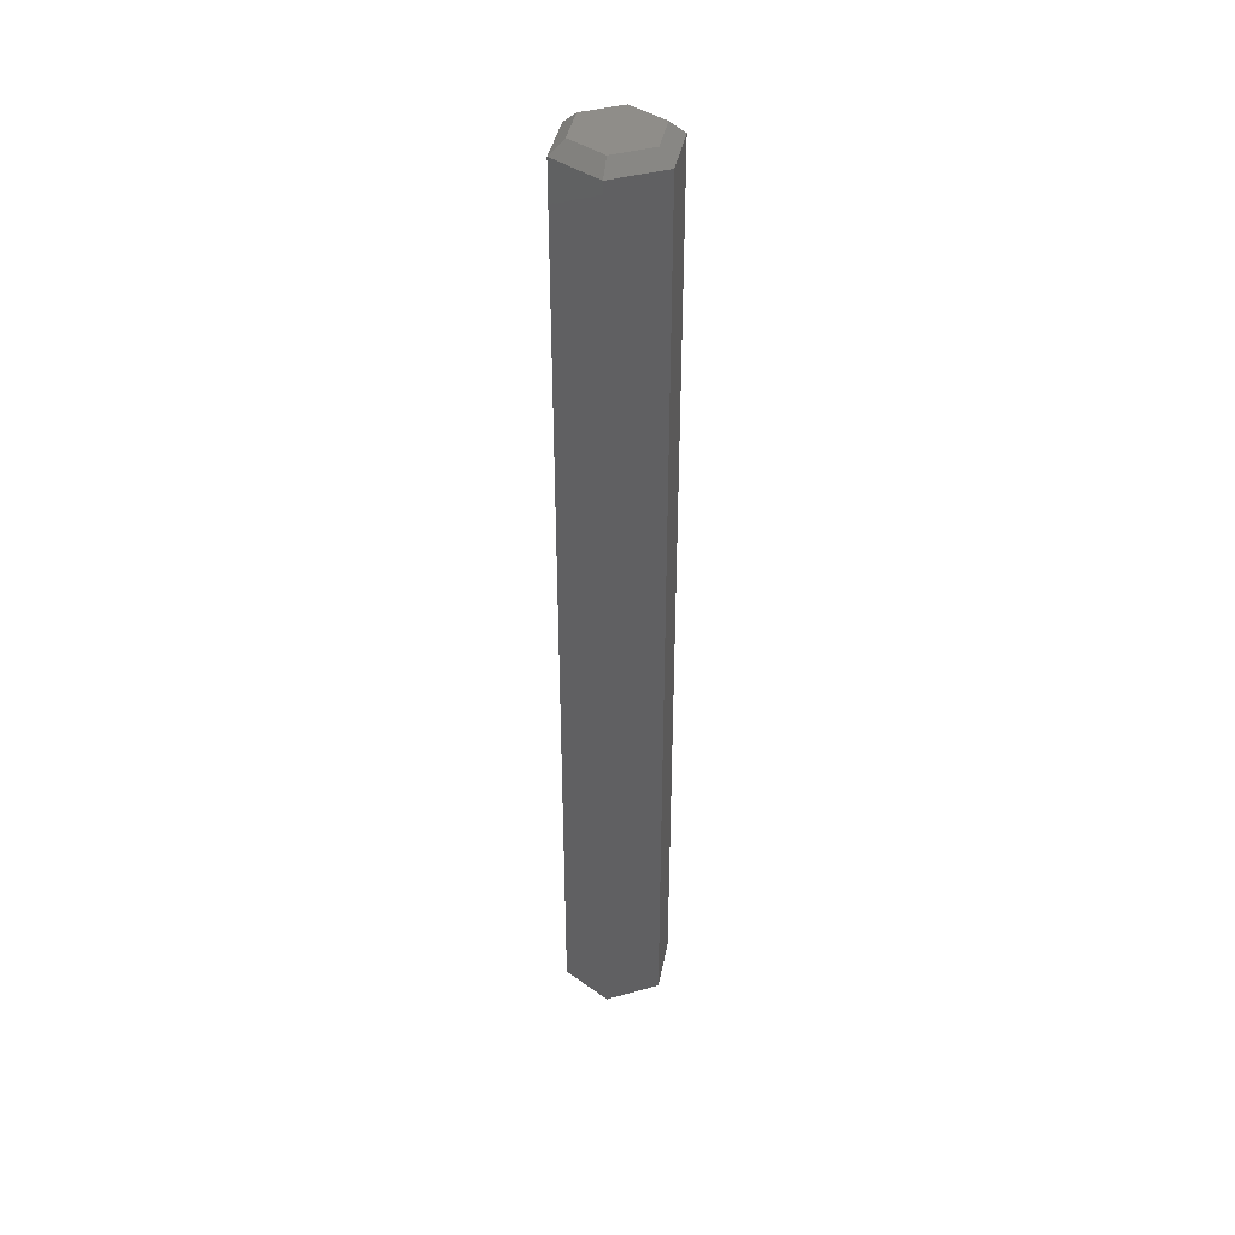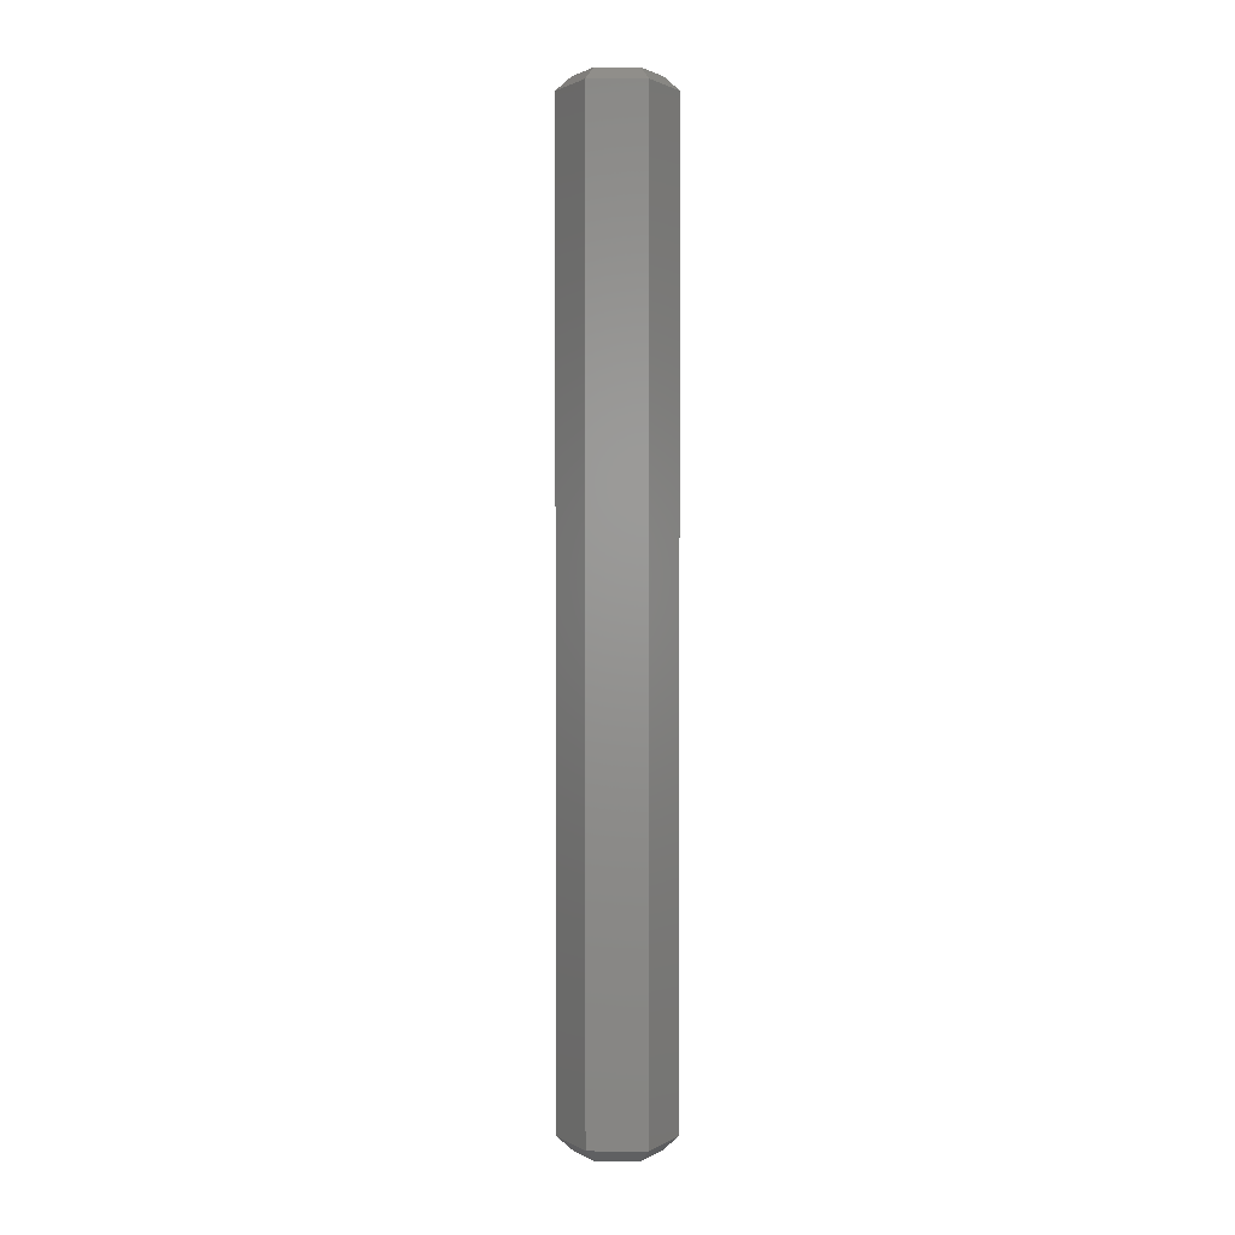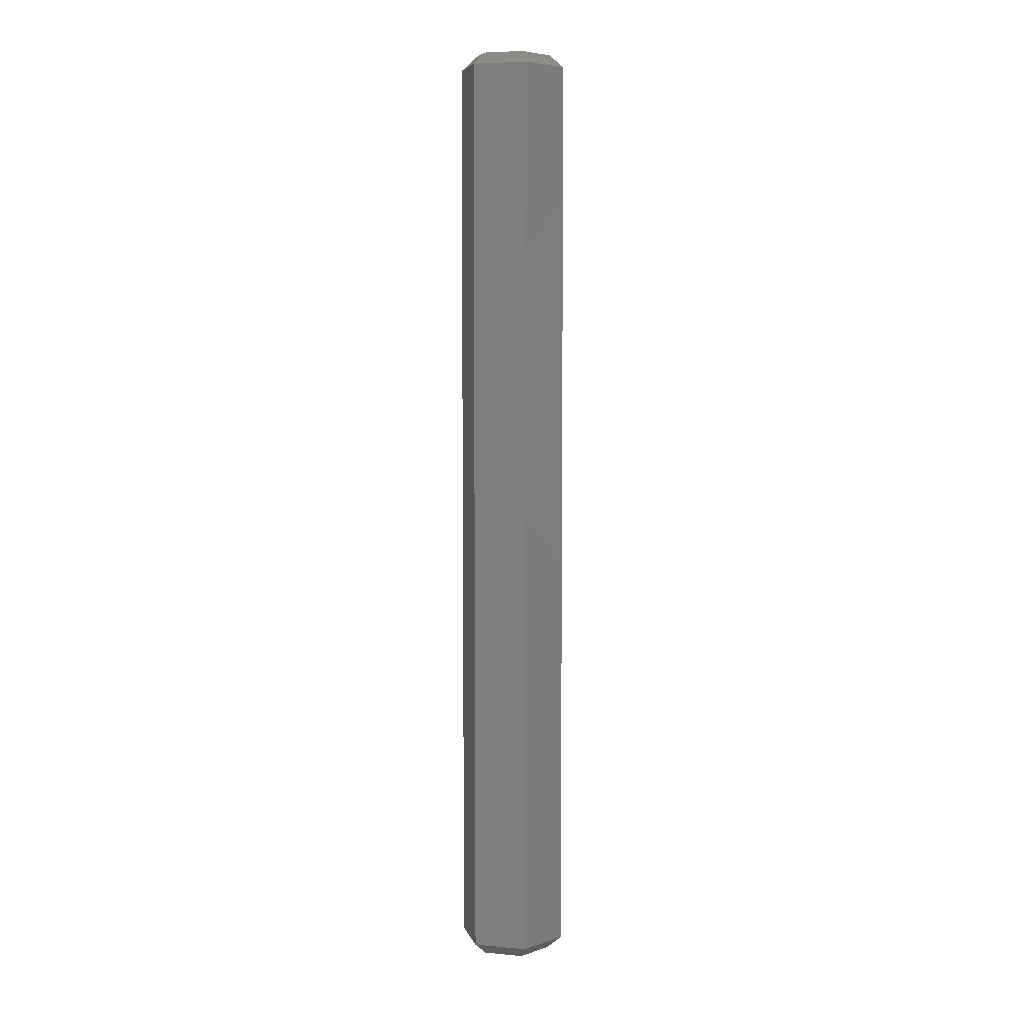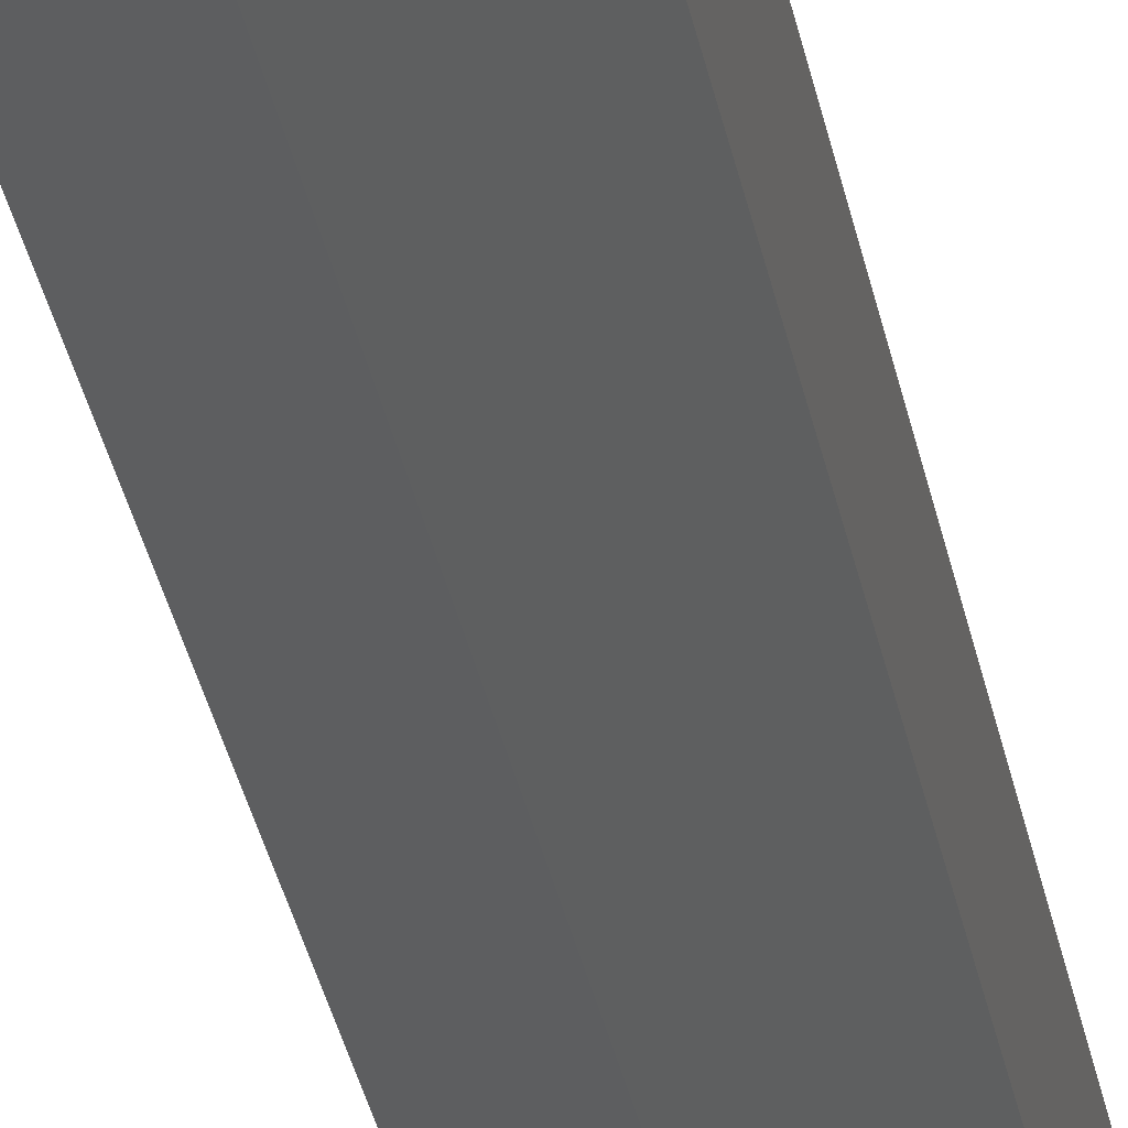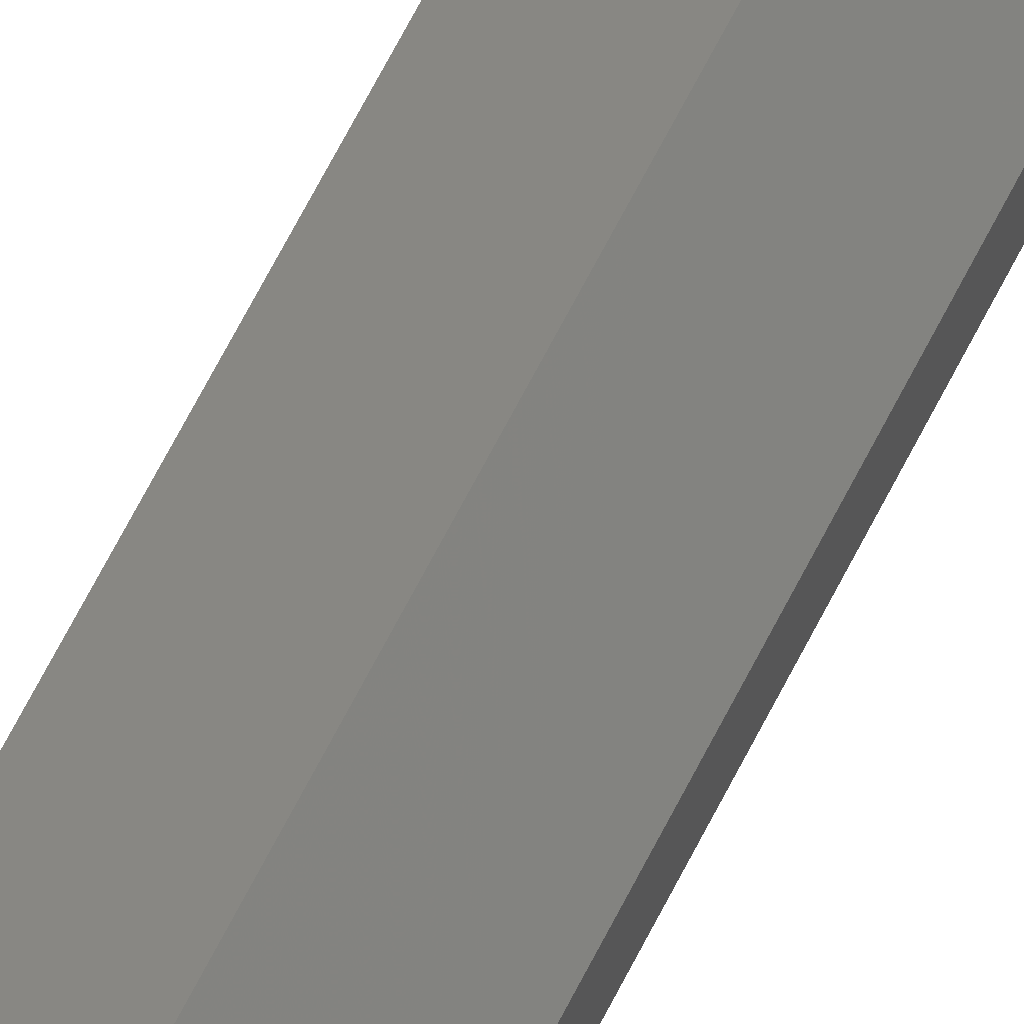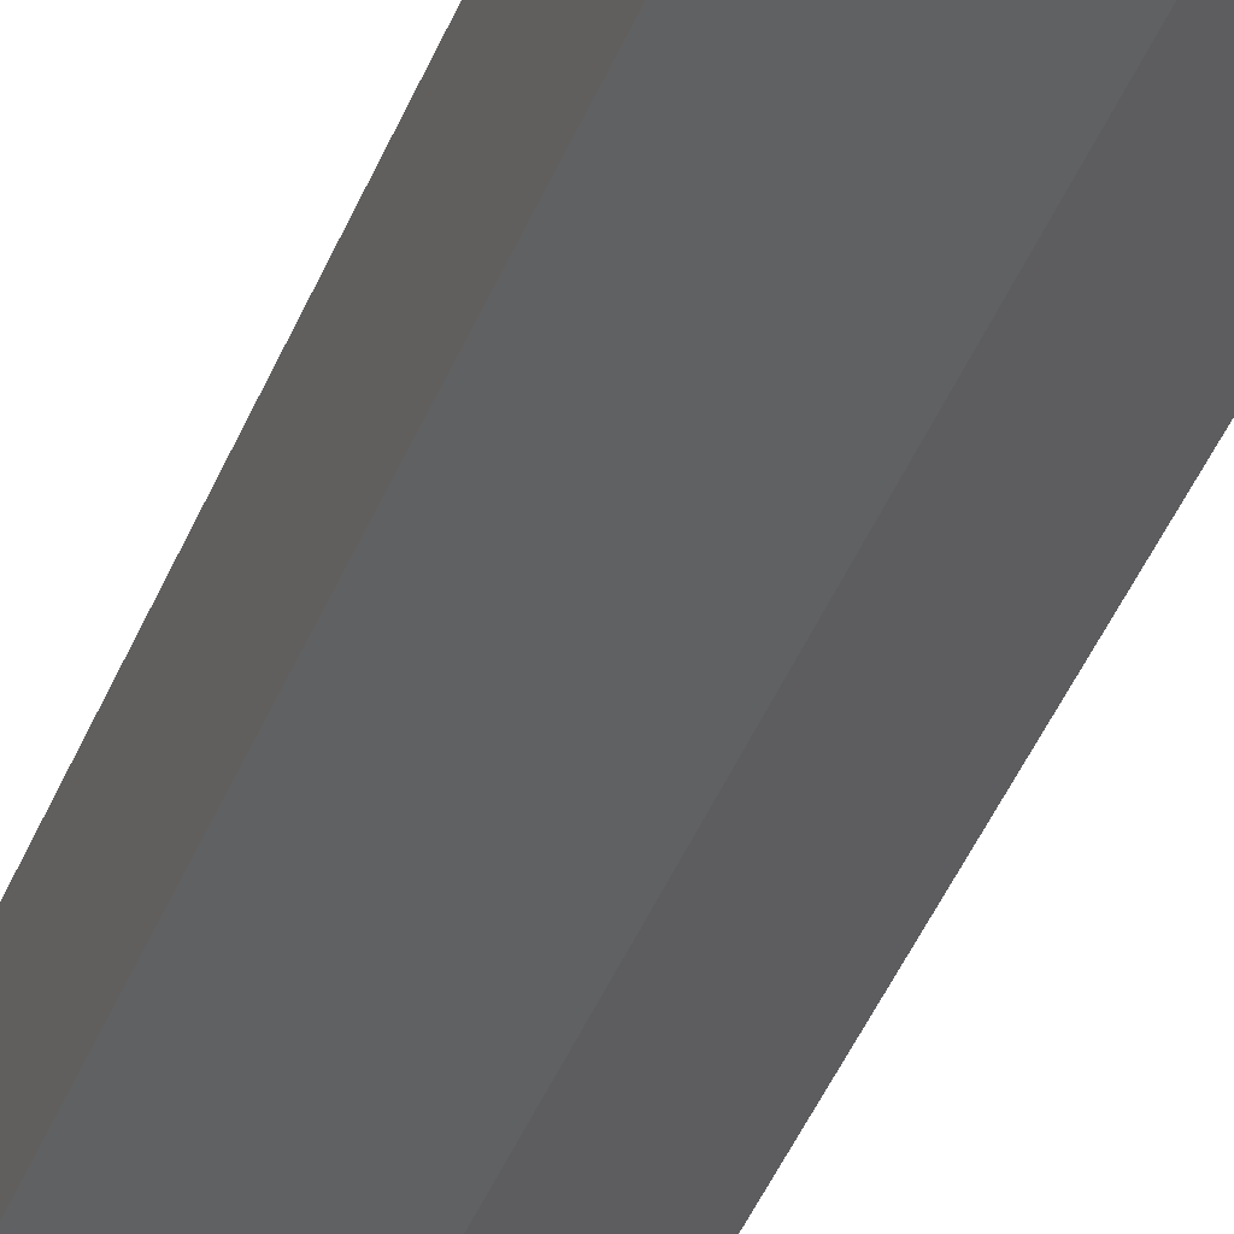
<metadata>
{"format":"stl","ext":"stl","renderer":"f3d","projection":"perspective","resolution":1024,"background":"white","views":[{"elev":40.8,"azim":71.0,"up":"+Z"},{"elev":1.8,"azim":-89.6,"up":"+Z"},{"elev":6.0,"azim":105.5,"up":"+Z"},{"elev":-28.0,"azim":-170.9,"up":"+Y"},{"elev":74.3,"azim":28.0,"up":"+Y"},{"elev":-35.4,"azim":-17.9,"up":"+Y"}]}
</metadata>
<code>
# stl→obj: 47 verts, 44 faces
v 3.75 -2.165 1
v 3.75 -2.165 74
v -1.755e-15 -4.33 1
v -1.755e-15 -4.33 74
v 3.75 2.165 1
v 3.75 2.165 74
v 8.674e-16 4.33 1
v 8.674e-16 4.33 74
v -3.75 2.165 1
v -3.75 2.165 74
v 3.874e-16 4.33 1
v 3.874e-16 4.33 74
v -3.75 -2.165 1
v -3.75 -2.165 74
v -4.337e-16 -4.33 1
v -4.337e-16 -4.33 74
v -1.915e-15 -3.175 75
v 2.75 -1.588 75
v -2.75 -1.588 75
v 2.75 1.588 75
v -2.75 1.588 75
v 1.09e-16 3.175 75
v -2.75 1.588 0
v 4.614e-16 3.175 0
v -2.75 -1.588 0
v 2.75 1.588 0
v -2.294e-15 -3.175 0
v 2.75 -1.588 0
v -2.75 -1.588 -2.168e-16
v -2.75 1.588 -2.168e-16
v -8.674e-16 -3.175 -2.168e-16
v -5.103e-16 -4.33 1
v -2.75 -1.588 -4.337e-16
v 5.421e-16 3.175 -2.168e-16
v -2.168e-15 -3.175 0
v 2.75 1.588 2.168e-16
v 8.674e-16 3.175 2.168e-16
v 2.75 1.588 -2.168e-16
v 2.75 -1.588 -2.168e-16
v 3.253e-16 4.33 74
v 3.57e-16 3.175 75
v 5.421e-16 4.33 74
v 2.552e-16 3.175 75
v -2.028e-15 -3.175 75
v -2.06e-15 -4.33 74
v -1.409e-15 -4.33 74
v -1.46e-15 -3.175 75
f 1 2 3
f 3 2 4
f 5 6 1
f 1 6 2
f 7 8 5
f 5 8 6
f 9 10 11
f 11 10 12
f 13 14 9
f 9 14 10
f 15 16 13
f 13 16 14
f 17 18 19
f 19 18 20
f 19 20 21
f 21 20 22
f 23 24 25
f 25 24 26
f 25 26 27
f 27 26 28
f 29 13 30
f 30 13 9
f 31 32 33
f 33 32 13
f 11 34 9
f 9 34 23
f 28 1 35
f 35 1 3
f 5 36 7
f 7 36 37
f 38 5 39
f 39 5 1
f 40 41 6
f 6 41 20
f 10 21 42
f 42 21 43
f 18 2 20
f 20 2 6
f 14 19 10
f 10 19 21
f 44 45 18
f 18 45 2
f 46 47 14
f 14 47 19

</code>
